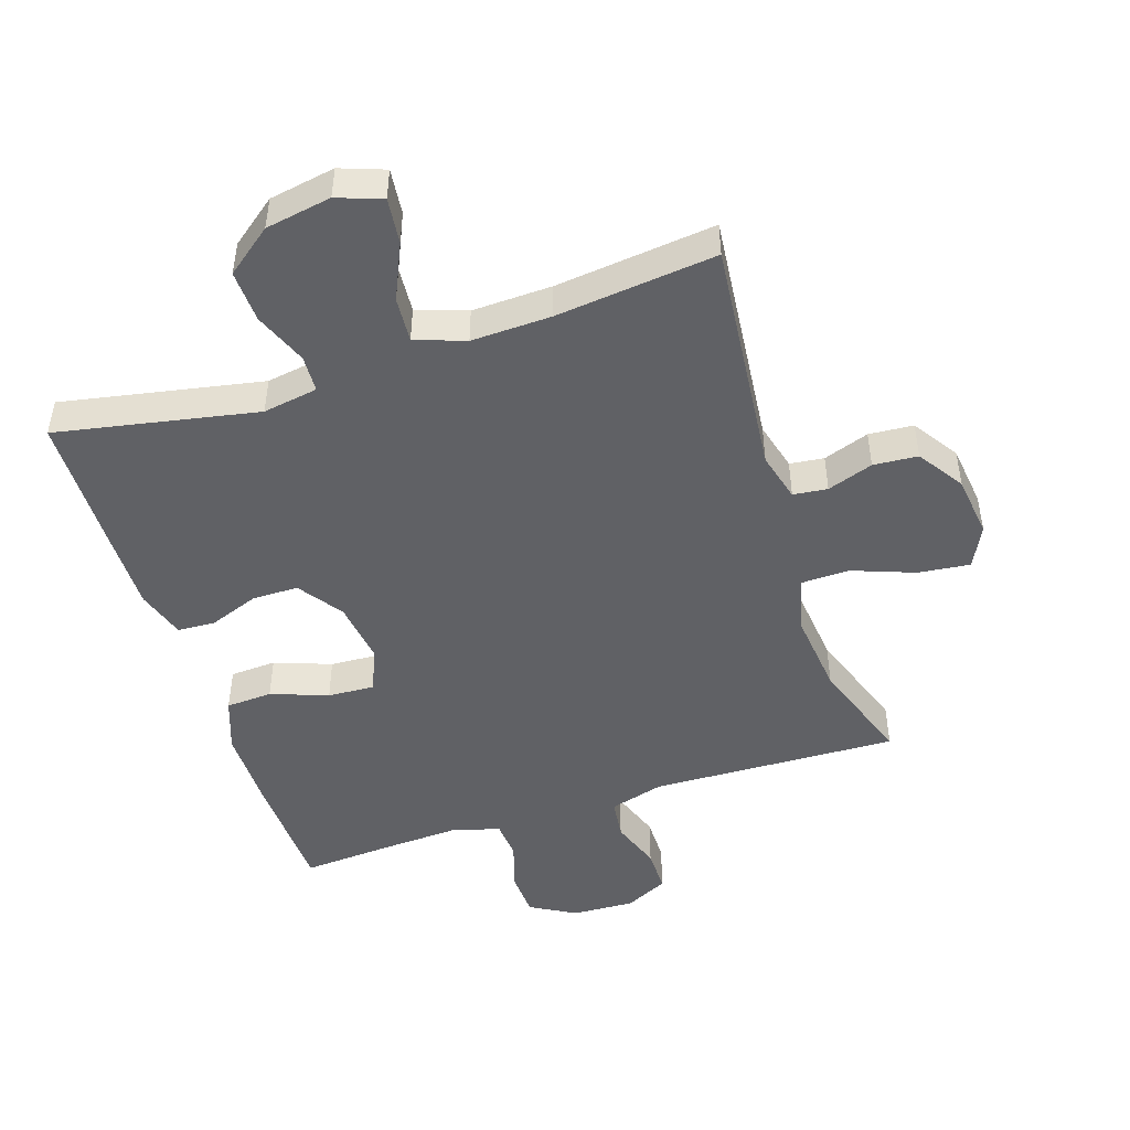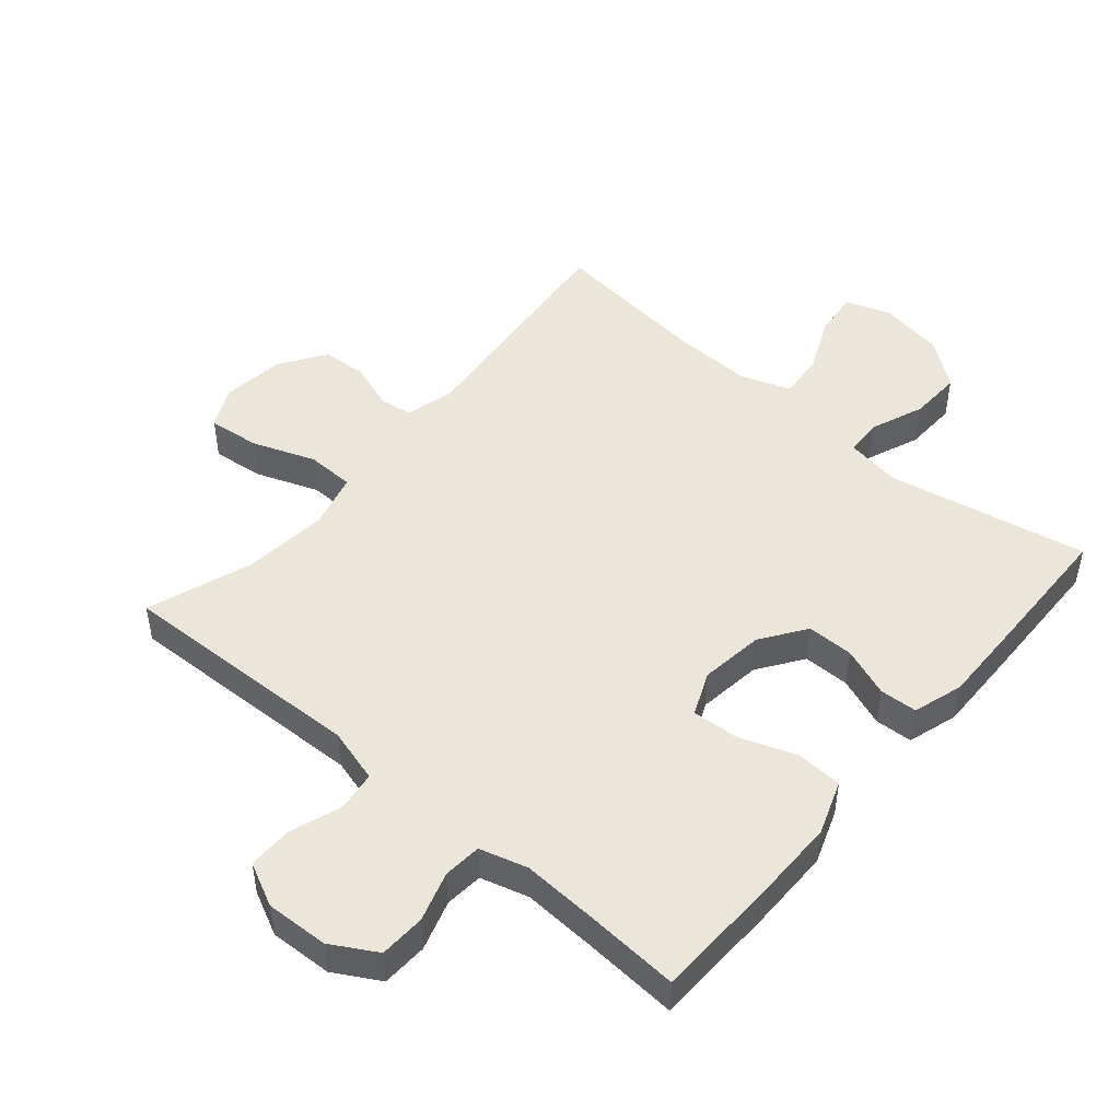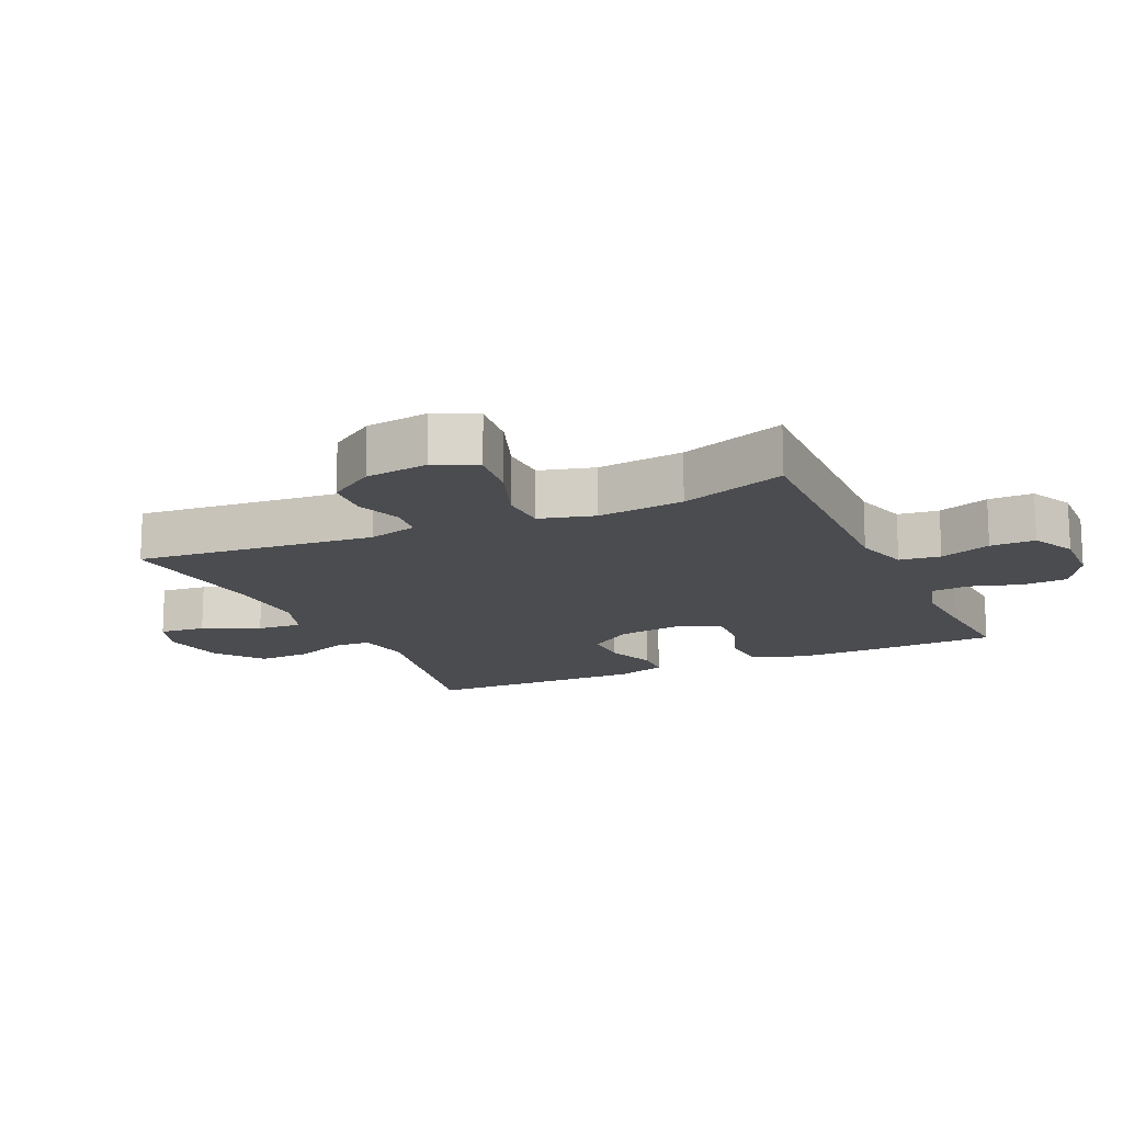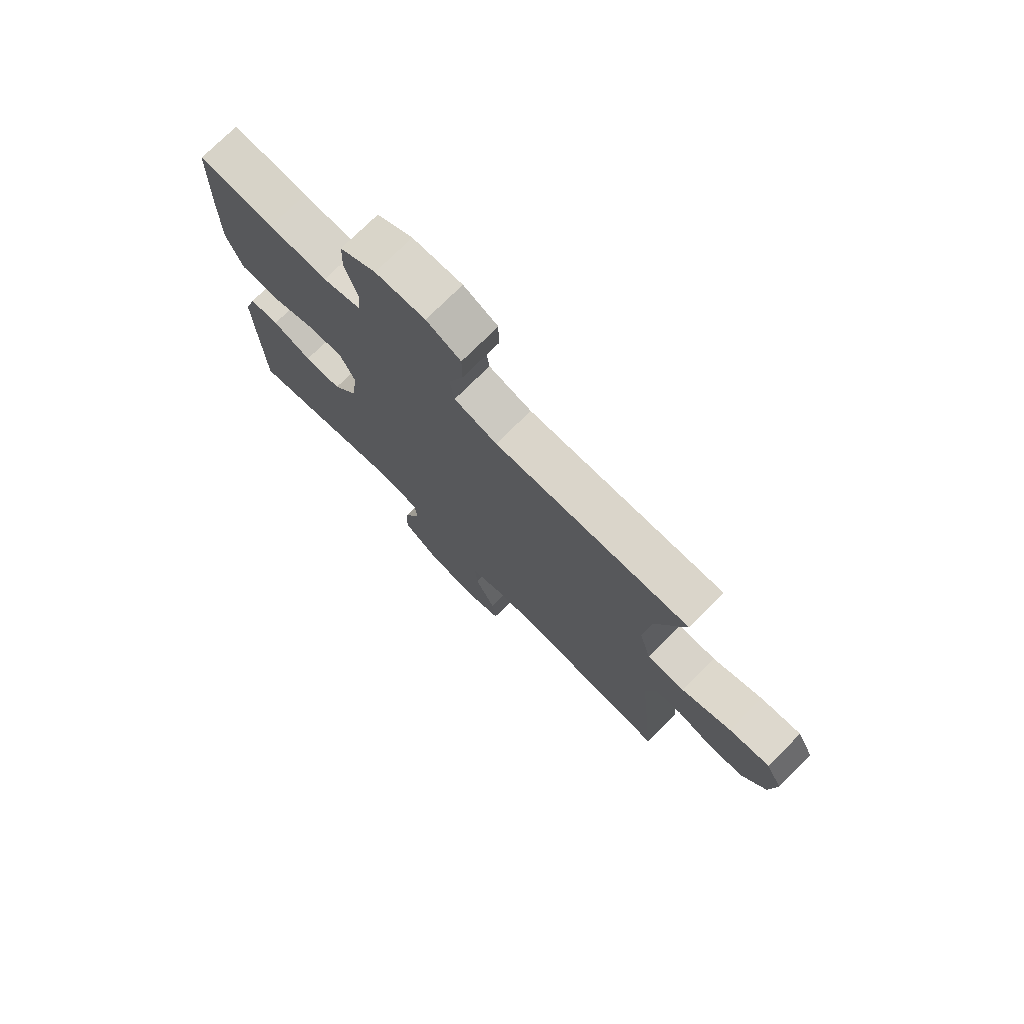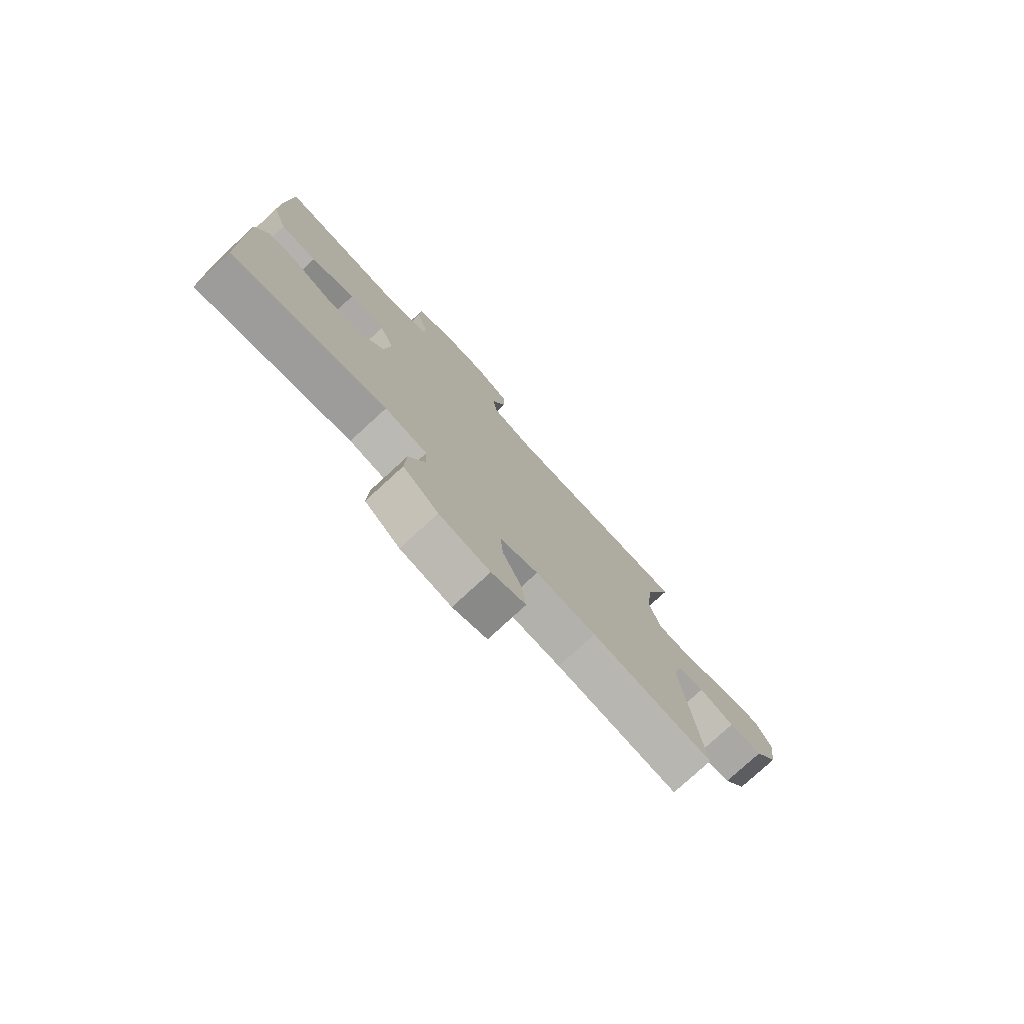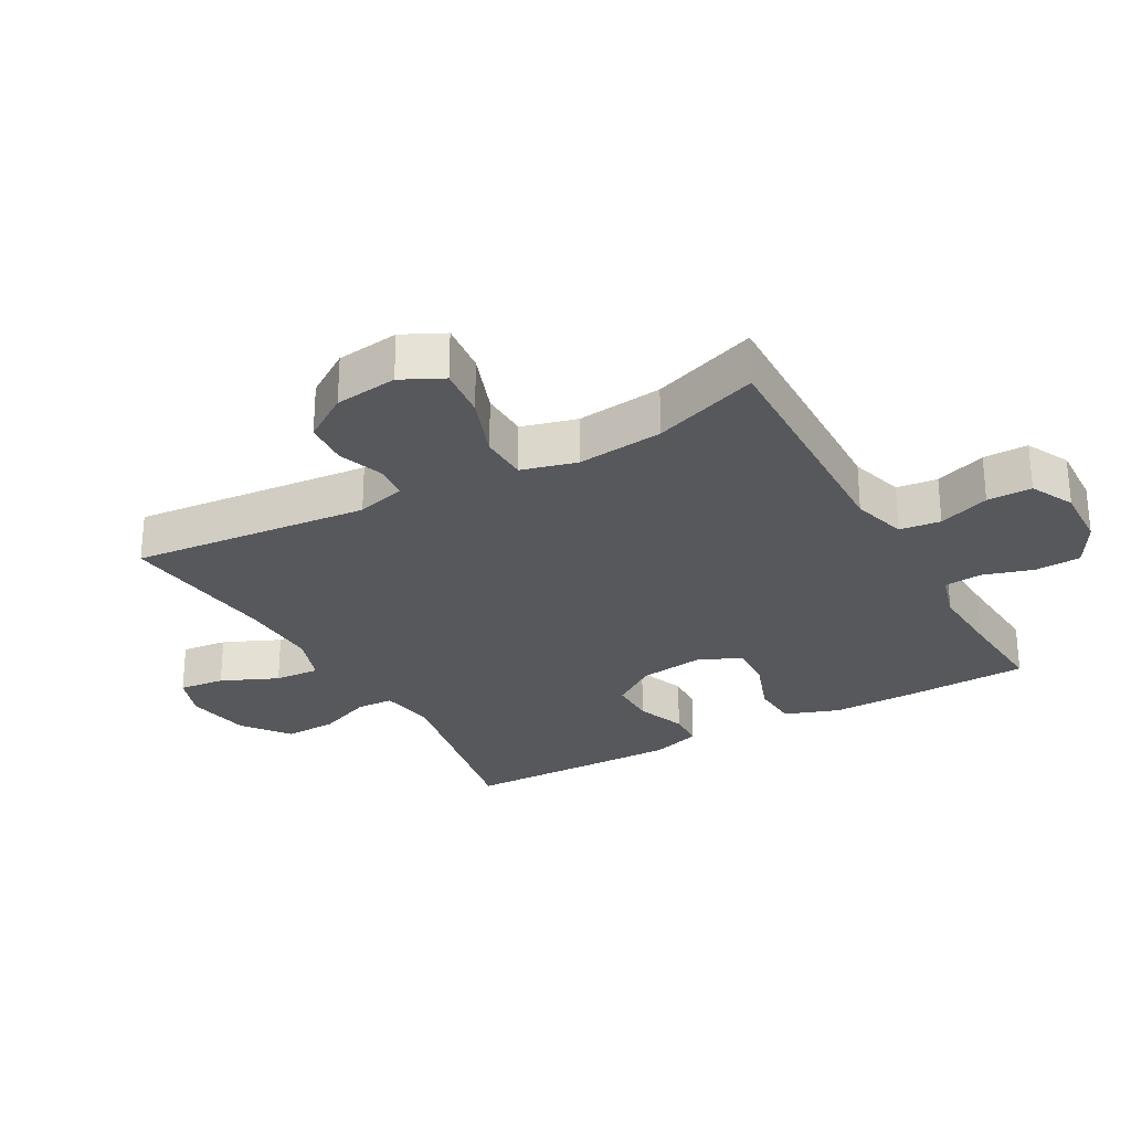
<metadata>
{"format":"obj","ext":"obj","renderer":"f3d","projection":"perspective","resolution":1024,"background":"white","views":[{"elev":-47.5,"azim":-161.9,"up":"+Y"},{"elev":48.1,"azim":40.4,"up":"+Y"},{"elev":-15.2,"azim":-65.4,"up":"+Y"},{"elev":75.2,"azim":-134.9,"up":"+Z"},{"elev":-77.8,"azim":132.6,"up":"+Z"},{"elev":-27.7,"azim":-60.6,"up":"+Y"}]}
</metadata>
<code>
v -0.5 0.07 0.5
v -0.244 0.07 0.492
v -0.117 0.07 0.488
v -0.033 0.07 0.512
v -0.025 0.07 0.575
v -0.053 0.07 0.654
v -0.053 0.07 0.723
v 0.014 0.07 0.756
v 0.111 0.07 0.752
v 0.181 0.07 0.712
v 0.184 0.07 0.641
v 0.16 0.07 0.564
v 0.165 0.07 0.505
v 0.239 0.07 0.484
v 0.353 0.07 0.49
v 0.5 0.07 0.5
v 0.506 0.07 0.306
v 0.506 0.07 0.178
v 0.476 0.07 0.095
v 0.404 0.07 0.091
v 0.316 0.07 0.123
v 0.244 0.07 0.127
v 0.215 0.07 0.06
v 0.228 0.07 -0.039
v 0.276 0.07 -0.108
v 0.348 0.07 -0.108
v 0.425 0.07 -0.079
v 0.483 0.07 -0.082
v 0.507 0.07 -0.159
v 0.505 0.07 -0.279
v 0.5 0.07 -0.5
v 0.19 0.07 -0.44
v 0.105 0.07 -0.454
v 0.102 0.07 -0.511
v 0.135 0.07 -0.594
v 0.138 0.07 -0.675
v 0.067 0.07 -0.73
v -0.035 0.07 -0.748
v -0.104 0.07 -0.723
v -0.096 0.07 -0.652
v -0.057 0.07 -0.565
v -0.052 0.07 -0.495
v -0.129 0.07 -0.468
v -0.252 0.07 -0.472
v -0.5 0.07 -0.5
v -0.463 0.07 -0.132
v -0.483 0.07 -0.056
v -0.536 0.07 -0.05
v -0.607 0.07 -0.075
v -0.676 0.07 -0.07
v -0.723 0.07 0.001
v -0.735 0.07 0.098
v -0.703 0.07 0.162
v -0.623 0.07 0.153
v -0.526 0.07 0.117
v -0.452 0.07 0.119
v -0.429 0.07 0.204
v -0.443 0.07 0.337
v -0.5 0 0.5
v -0.244 0 0.492
v -0.117 0 0.488
v -0.033 0 0.512
v -0.025 0 0.575
v -0.053 0 0.654
v -0.053 0 0.723
v 0.014 0 0.756
v 0.111 0 0.752
v 0.181 0 0.712
v 0.184 0 0.641
v 0.16 0 0.564
v 0.165 0 0.505
v 0.239 0 0.484
v 0.353 0 0.49
v 0.5 0 0.5
v 0.506 0 0.306
v 0.506 0 0.178
v 0.476 0 0.095
v 0.404 0 0.091
v 0.316 0 0.123
v 0.244 0 0.127
v 0.215 0 0.06
v 0.228 0 -0.039
v 0.276 0 -0.108
v 0.348 0 -0.108
v 0.425 0 -0.079
v 0.483 0 -0.082
v 0.507 0 -0.159
v 0.505 0 -0.279
v 0.5 0 -0.5
v 0.19 0 -0.44
v 0.105 0 -0.454
v 0.102 0 -0.511
v 0.135 0 -0.594
v 0.138 0 -0.675
v 0.067 0 -0.73
v -0.035 0 -0.748
v -0.104 0 -0.723
v -0.096 0 -0.652
v -0.057 0 -0.565
v -0.052 0 -0.495
v -0.129 0 -0.468
v -0.252 0 -0.472
v -0.5 0 -0.5
v -0.463 0 -0.132
v -0.483 0 -0.056
v -0.536 0 -0.05
v -0.607 0 -0.075
v -0.676 0 -0.07
v -0.723 0 0.001
v -0.735 0 0.098
v -0.703 0 0.162
v -0.623 0 0.153
v -0.526 0 0.117
v -0.452 0 0.119
v -0.429 0 0.204
v -0.443 0 0.337
f 53 54 55
f 52 53 55
f 51 52 55
f 50 51 55
f 49 50 55
f 48 49 55
f 47 48 55 56
f 46 47 56 57
f 44 45 46 57
f 39 40 41
f 38 39 41
f 37 38 41
f 36 37 41
f 35 36 41
f 34 35 41
f 33 34 41 42
f 30 31 32
f 29 30 32
f 28 29 32
f 27 28 32
f 26 27 32
f 25 26 32 33
f 33 42 43
f 25 33 43
f 24 25 43
f 19 20 21
f 18 19 21
f 17 18 21
f 16 17 21
f 15 16 21
f 14 15 21 22
f 13 14 22 23
f 10 11 12
f 9 10 12
f 8 9 12
f 7 8 12
f 6 7 12
f 5 6 12
f 4 5 12 13
f 3 4 13 23
f 23 24 43
f 3 23 43
f 2 3 43
f 1 2 43
f 58 1 43
f 43 44 57 58
f 113 112 111
f 113 111 110
f 113 110 109
f 113 109 108
f 113 108 107
f 113 107 106
f 114 113 106 105
f 115 114 105 104
f 115 104 103 102
f 99 98 97
f 99 97 96
f 99 96 95
f 99 95 94
f 99 94 93
f 99 93 92
f 100 99 92 91
f 90 89 88
f 90 88 87
f 90 87 86
f 90 86 85
f 90 85 84
f 91 90 84 83
f 101 100 91
f 101 91 83
f 101 83 82
f 79 78 77
f 79 77 76
f 79 76 75
f 79 75 74
f 79 74 73
f 80 79 73 72
f 81 80 72 71
f 70 69 68
f 70 68 67
f 70 67 66
f 70 66 65
f 70 65 64
f 70 64 63
f 71 70 63 62
f 81 71 62 61
f 101 82 81
f 101 81 61
f 101 61 60
f 101 60 59
f 101 59 116
f 116 115 102 101
f 1 59 60 2
f 2 60 61 3
f 3 61 62 4
f 4 62 63 5
f 5 63 64 6
f 6 64 65 7
f 7 65 66 8
f 8 66 67 9
f 9 67 68 10
f 10 68 69 11
f 11 69 70 12
f 12 70 71 13
f 13 71 72 14
f 14 72 73 15
f 15 73 74 16
f 16 74 75 17
f 17 75 76 18
f 18 76 77 19
f 19 77 78 20
f 20 78 79 21
f 21 79 80 22
f 22 80 81 23
f 23 81 82 24
f 24 82 83 25
f 25 83 84 26
f 26 84 85 27
f 27 85 86 28
f 28 86 87 29
f 29 87 88 30
f 30 88 89 31
f 31 89 90 32
f 32 90 91 33
f 33 91 92 34
f 34 92 93 35
f 35 93 94 36
f 36 94 95 37
f 37 95 96 38
f 38 96 97 39
f 39 97 98 40
f 40 98 99 41
f 41 99 100 42
f 42 100 101 43
f 43 101 102 44
f 44 102 103 45
f 45 103 104 46
f 46 104 105 47
f 47 105 106 48
f 48 106 107 49
f 49 107 108 50
f 50 108 109 51
f 51 109 110 52
f 52 110 111 53
f 53 111 112 54
f 54 112 113 55
f 55 113 114 56
f 56 114 115 57
f 57 115 116 58
f 58 116 59 1

</code>
